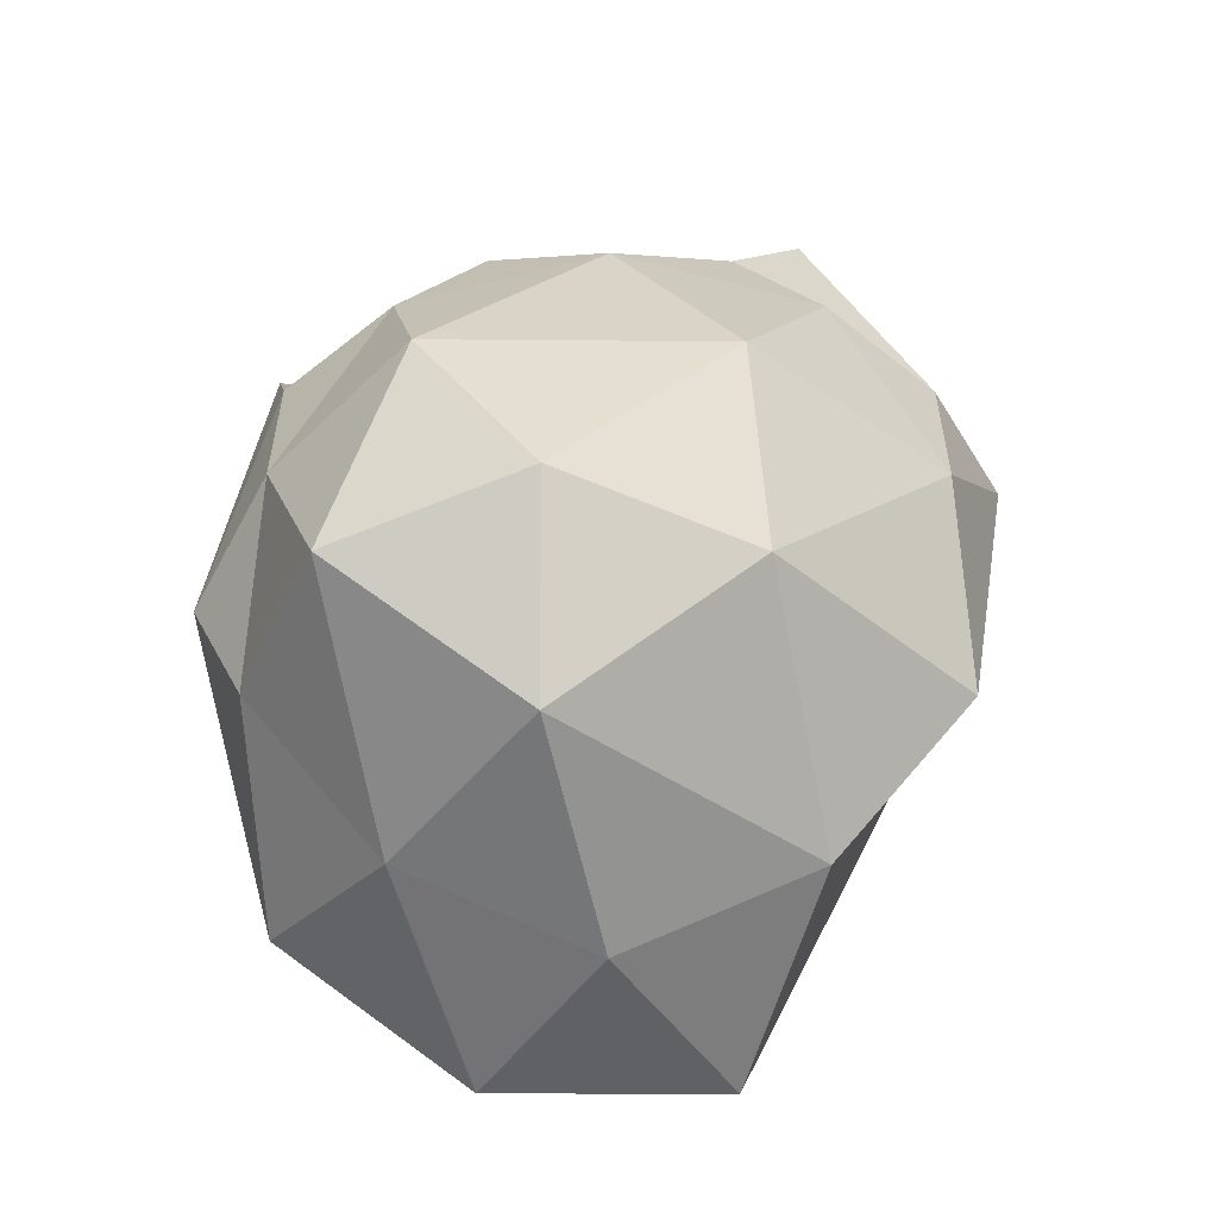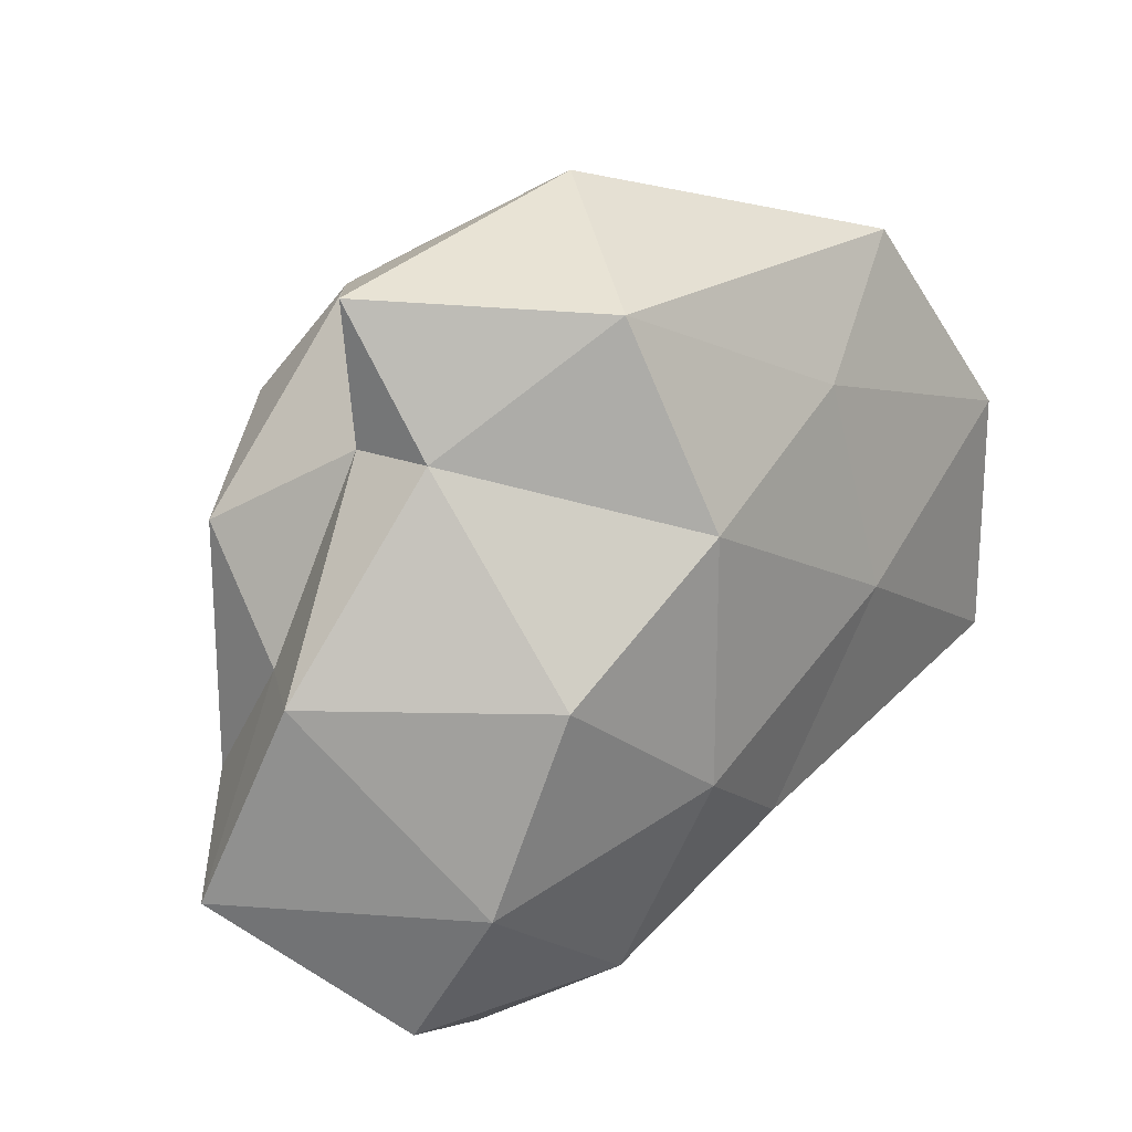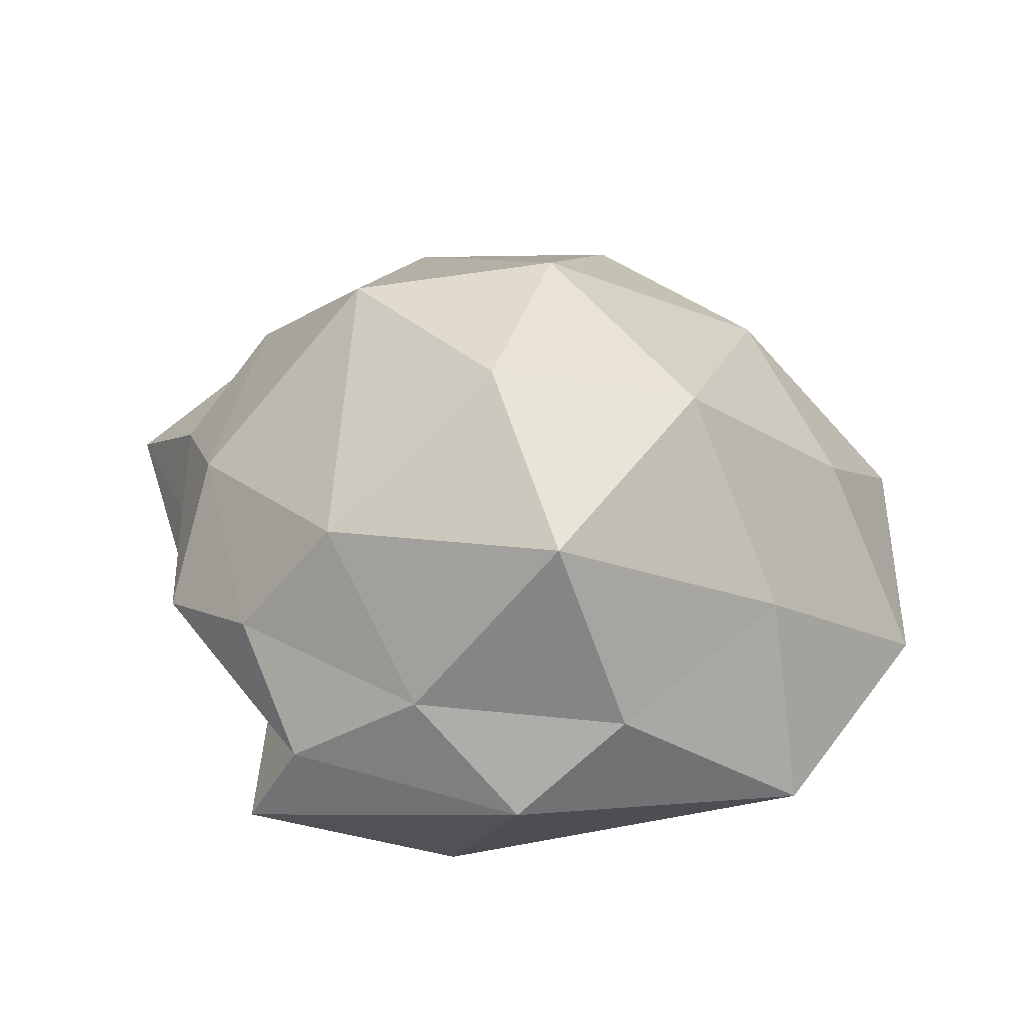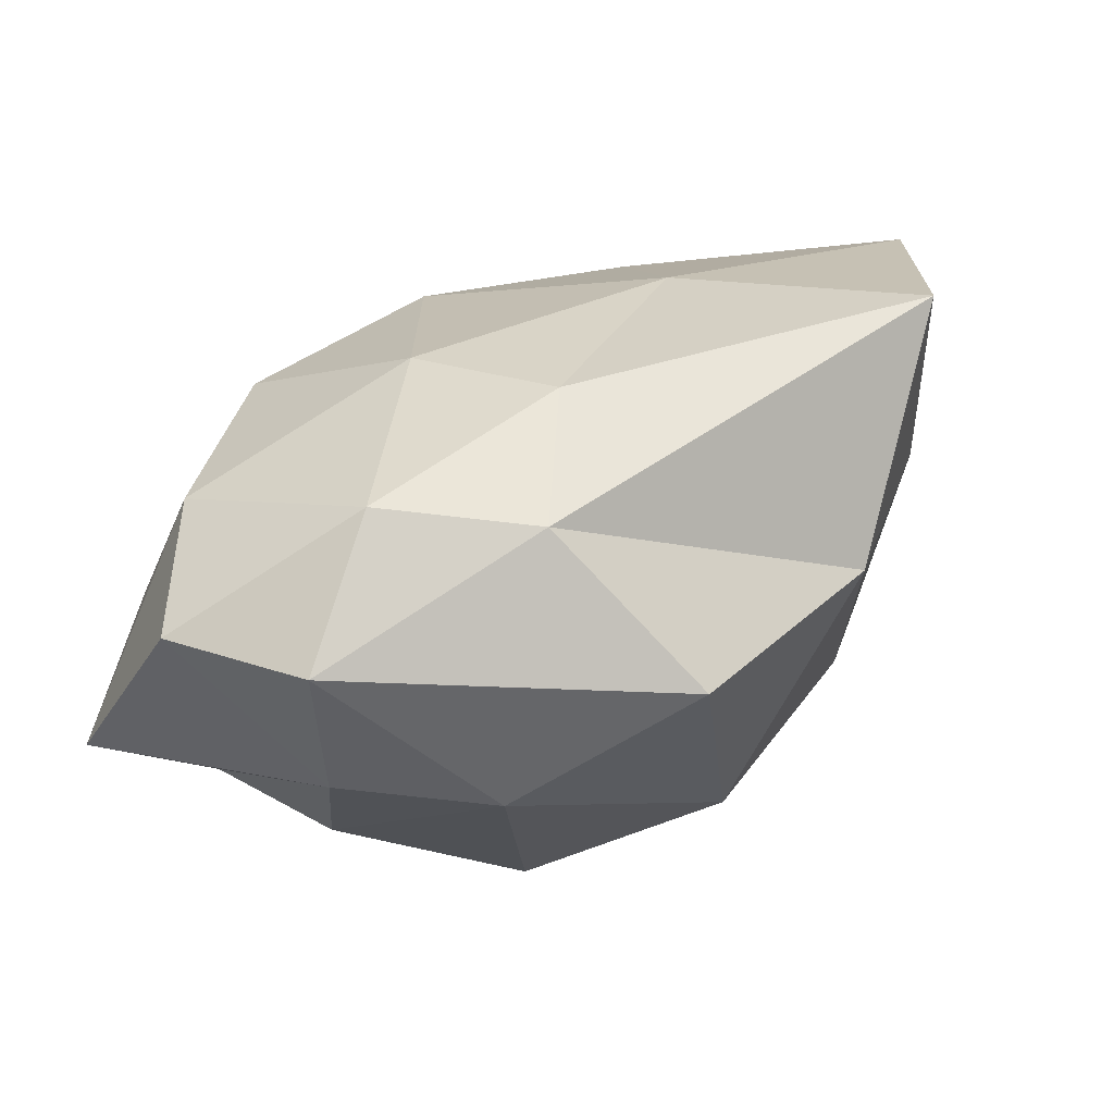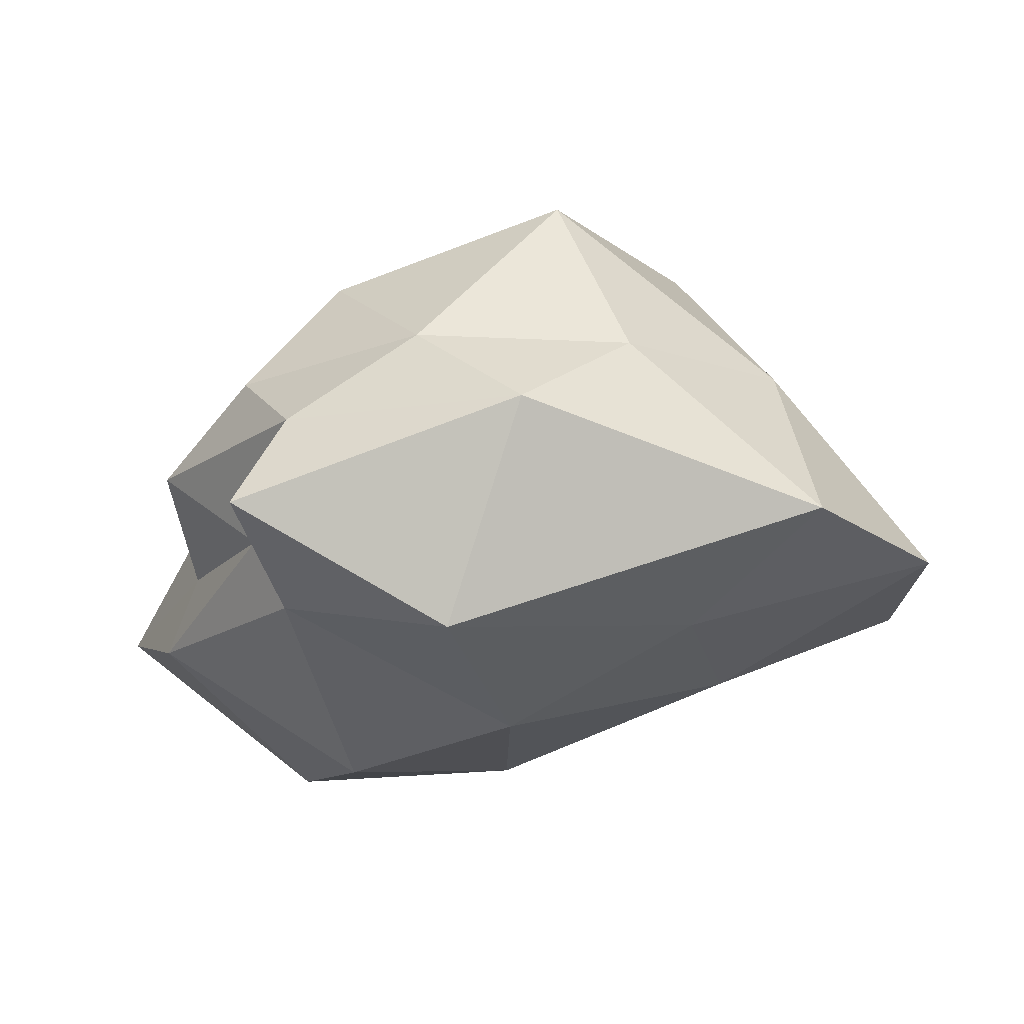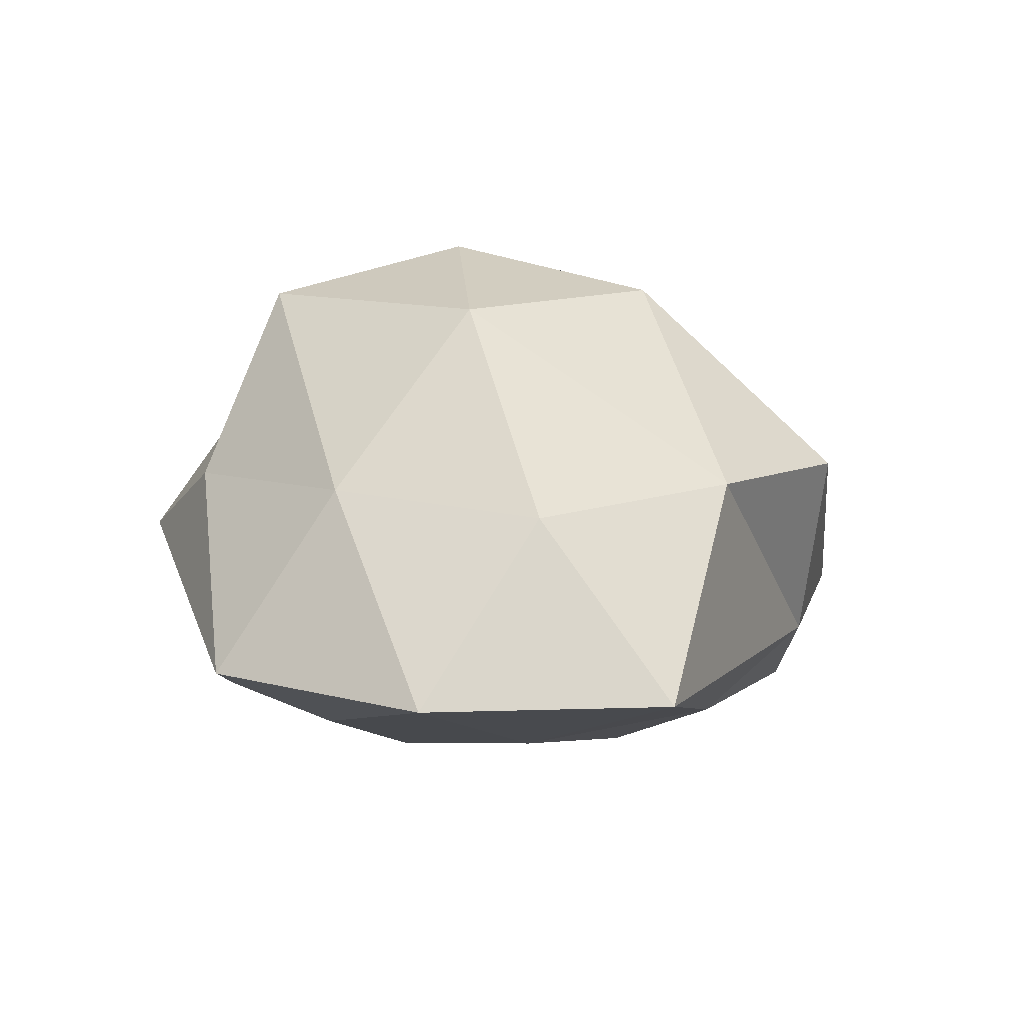
<metadata>
{"format":"obj","ext":"obj","renderer":"f3d","projection":"perspective","resolution":1024,"background":"white","views":[{"elev":69.4,"azim":90.1,"up":"+Y"},{"elev":21.8,"azim":-30.6,"up":"+Z"},{"elev":51.1,"azim":-0.5,"up":"+Y"},{"elev":-70.9,"azim":28.8,"up":"+Z"},{"elev":-17.2,"azim":-1.0,"up":"+Y"},{"elev":12.7,"azim":85.7,"up":"+Y"}]}
</metadata>
<code>
o Icosphere
v -2.389 8.781 0
v 2.428 10.34 2.844
v -3.884 11.56 4.602
v -4.838 11.74 0
v -3.884 10.1 -4.602
v 1.525 10.1 -2.844
v 1.495 13.87 4.602
v -3.914 13.87 2.844
v -3.914 13.87 -2.844
v 1.495 13.87 -4.602
v 4.838 13.87 0
v -0.3172 16.95 0.7882
v -3.268 10.6 2.705
v -0.08807 9.137 1.672
v -0.9668 9.91 4.376
v 3.115 10.16 0
v -0.08807 9.137 -1.672
v -5.233 10.6 0
v -3.723 11.56 2.705
v -3.268 9.137 -2.705
v -6.112 11.37 -2.705
v -0.9668 9.91 -4.376
v 6.047 11.59 1.672
v 6.047 11.59 -1.672
v 0 12.81 5.409
v 4.082 11.59 4.376
v -5.145 12.81 1.672
v -3.18 12.81 4.376
v -3.18 12.81 -4.376
v -5.145 12.81 -1.672
v 0.7908 11.16 -4.376
v -2.389 11.16 -5.409
v 3.723 14.06 2.705
v -1.422 14.06 4.376
v -4.601 14.06 0
v -1.422 14.06 -4.376
v 3.723 14.06 -2.705
v 0.5616 16.37 3.493
v 2.527 16.37 0.7882
v -2.618 15.51 2.46
v -2.301 16.09 -1.672
v 0.5616 16.37 -1.916
f 1 14 13
f 2 14 16
f 1 13 18
f 1 18 20
f 1 20 17
f 2 16 23
f 3 15 25
f 4 19 27
f 5 21 29
f 6 22 31
f 2 23 26
f 3 25 28
f 4 27 30
f 5 29 32
f 6 31 24
f 7 33 38
f 8 34 40
f 9 35 41
f 10 36 42
f 11 37 39
f 39 42 12
f 39 37 42
f 37 10 42
f 42 41 12
f 42 36 41
f 36 9 41
f 41 40 12
f 41 35 40
f 35 8 40
f 40 38 12
f 40 34 38
f 34 7 38
f 38 39 12
f 38 33 39
f 33 11 39
f 24 37 11
f 24 31 37
f 31 10 37
f 32 36 10
f 32 29 36
f 29 9 36
f 30 35 9
f 30 27 35
f 27 8 35
f 28 34 8
f 28 25 34
f 25 7 34
f 26 33 7
f 26 23 33
f 23 11 33
f 31 32 10
f 31 22 32
f 22 5 32
f 29 30 9
f 29 21 30
f 21 4 30
f 27 28 8
f 27 19 28
f 19 3 28
f 25 26 7
f 25 15 26
f 15 2 26
f 23 24 11
f 23 16 24
f 16 6 24
f 17 22 6
f 17 20 22
f 20 5 22
f 20 21 5
f 20 18 21
f 18 4 21
f 18 19 4
f 18 13 19
f 13 3 19
f 16 17 6
f 16 14 17
f 14 1 17
f 13 15 3
f 13 14 15
f 14 2 15

</code>
